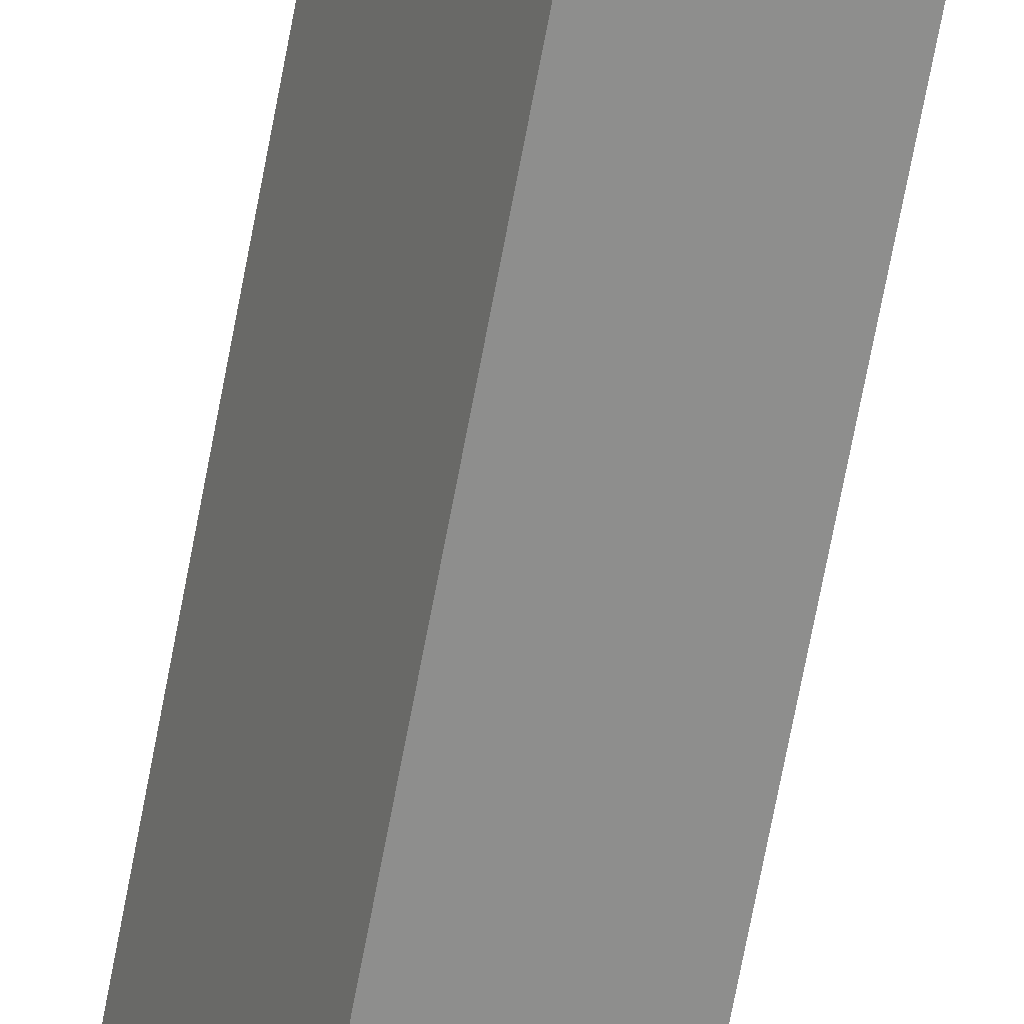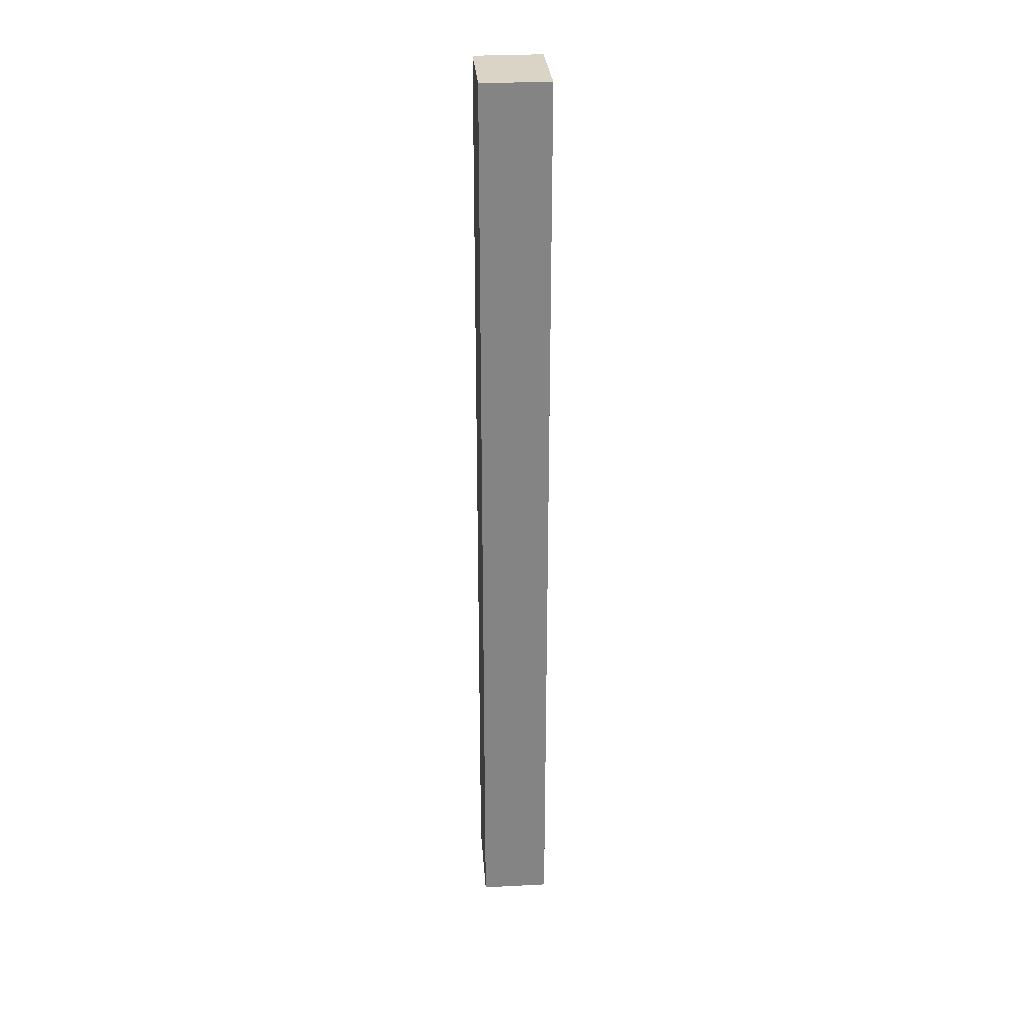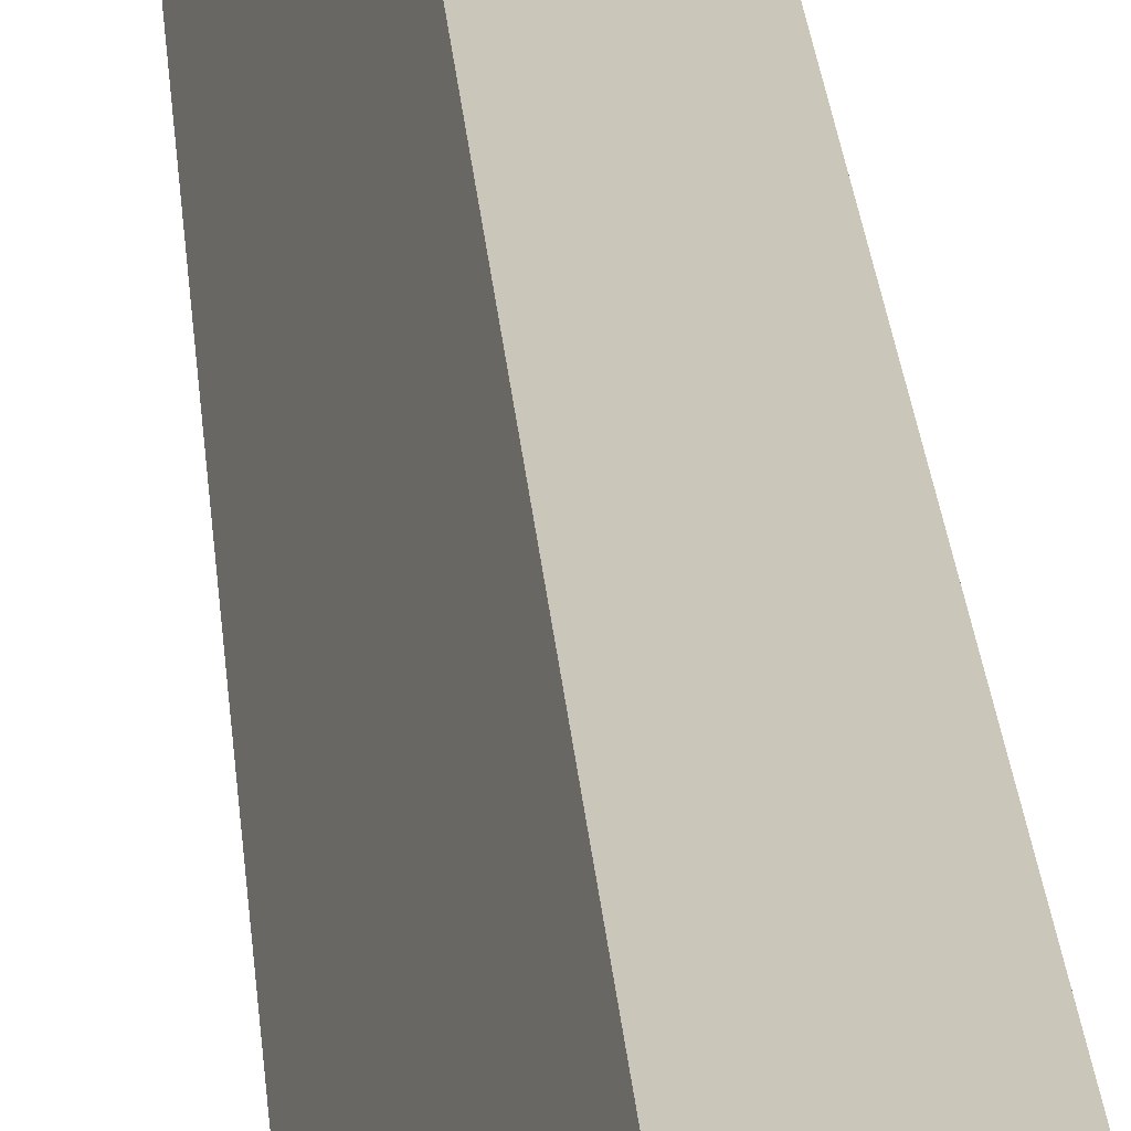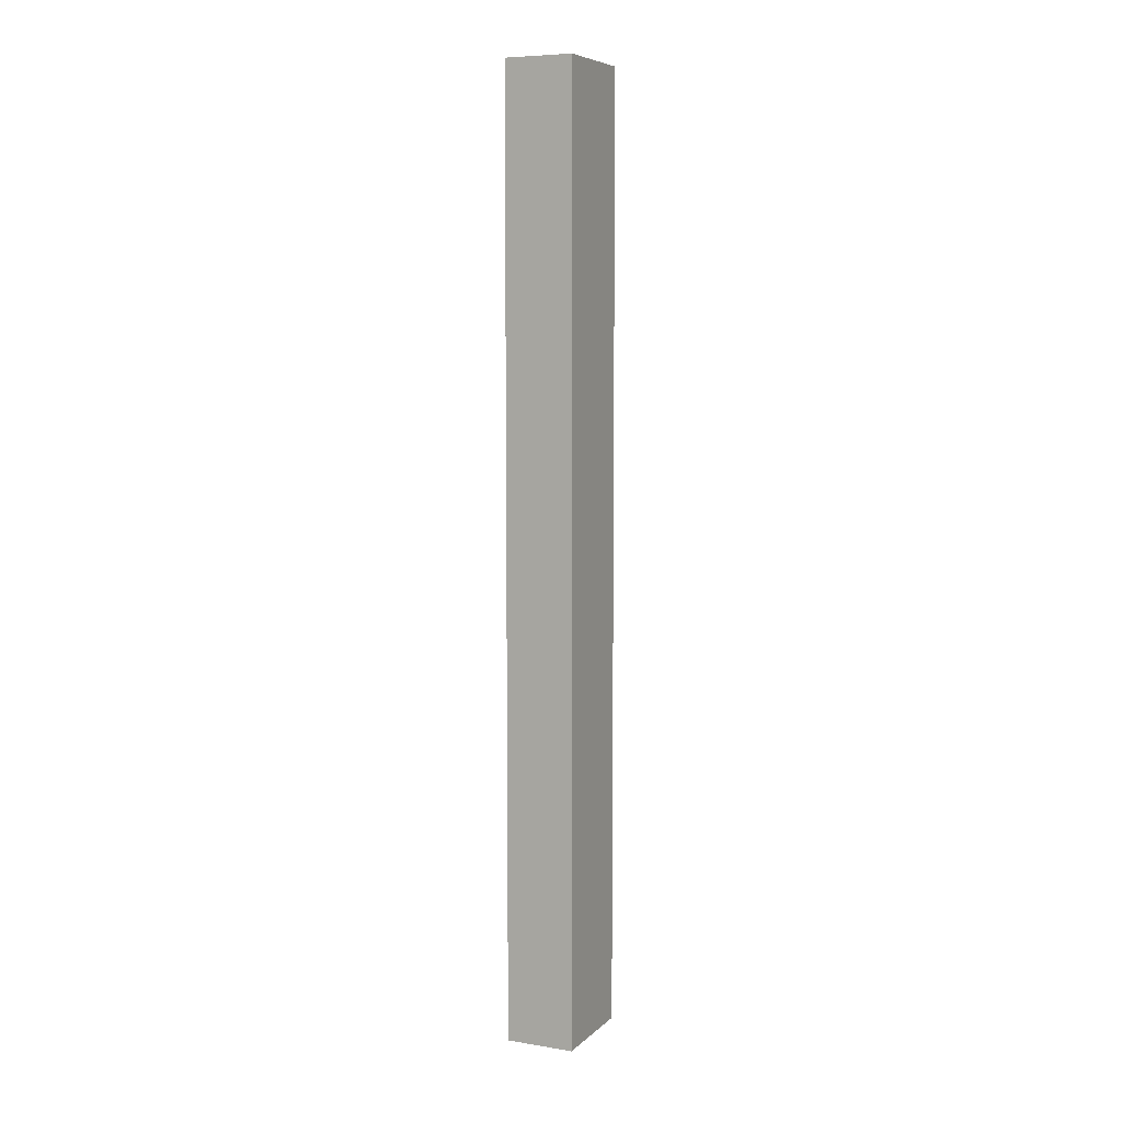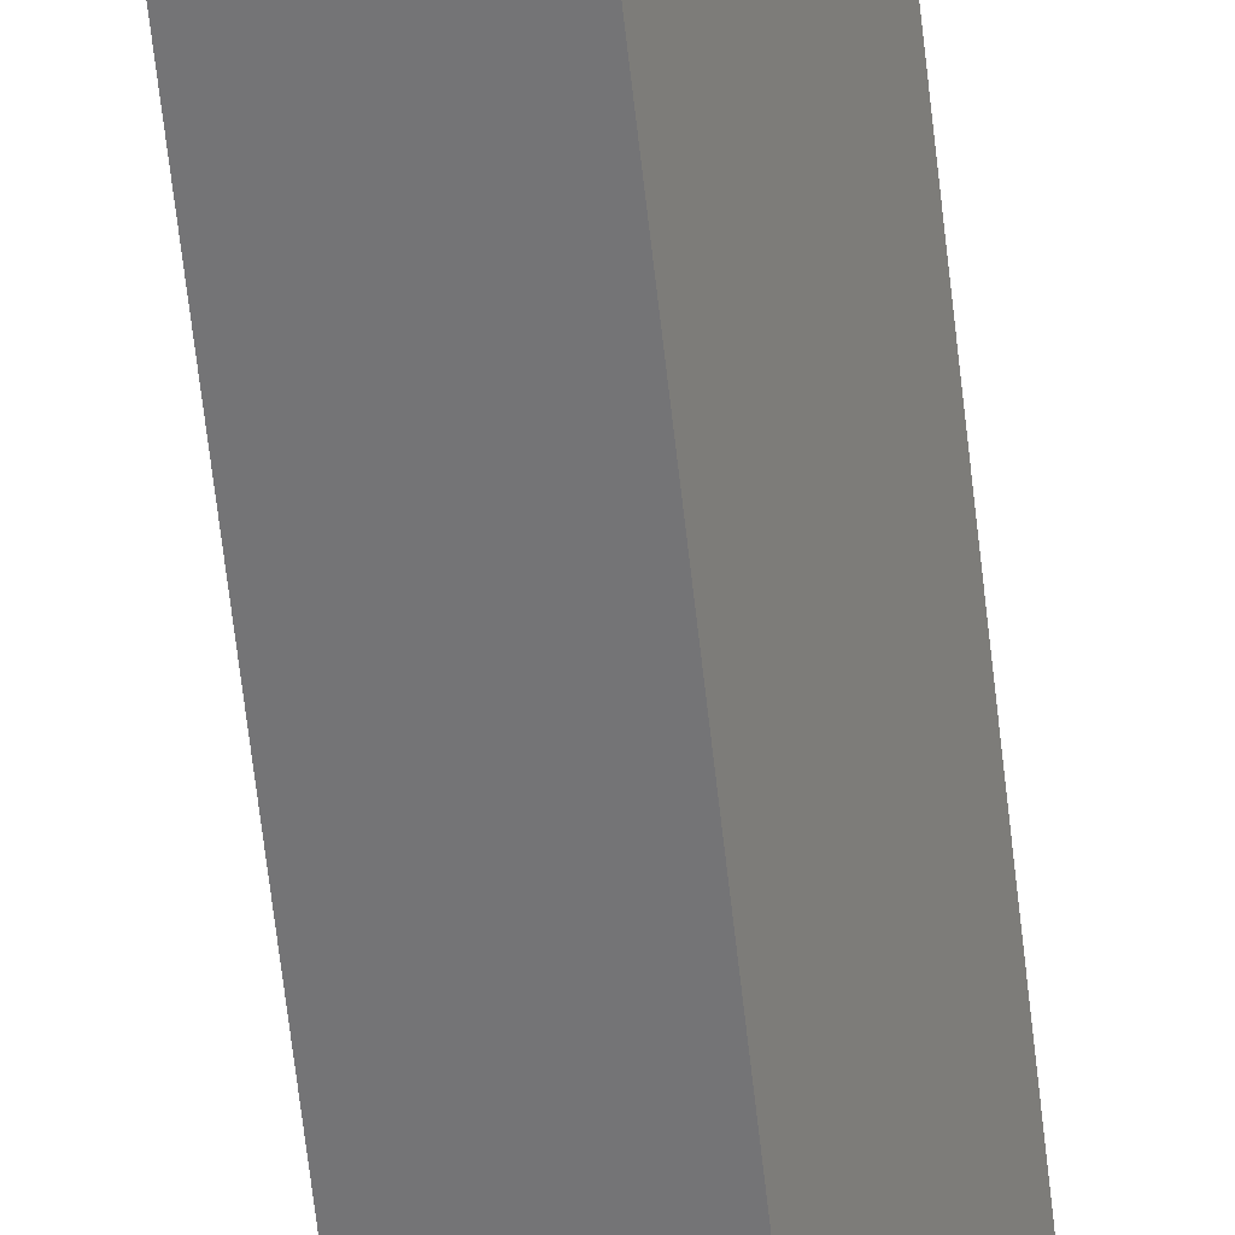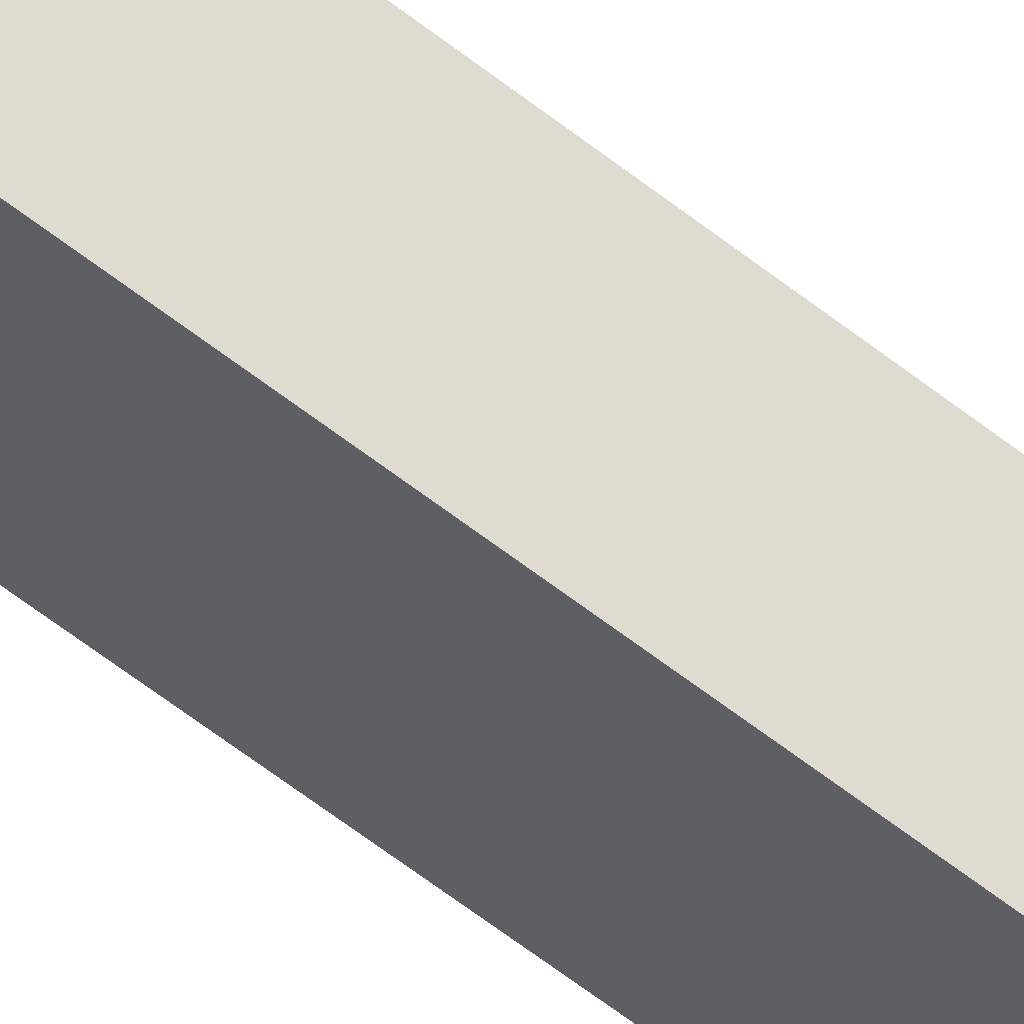
<metadata>
{"format":"obj","ext":"obj","renderer":"f3d","projection":"perspective","resolution":1024,"background":"white","views":[{"elev":-69.1,"azim":169.4,"up":"+Z"},{"elev":28.9,"azim":-162.6,"up":"+Y"},{"elev":18.7,"azim":-3.3,"up":"+Z"},{"elev":7.2,"azim":-133.5,"up":"+Y"},{"elev":-62.6,"azim":6.3,"up":"+Z"},{"elev":-66.8,"azim":52.6,"up":"+Z"}]}
</metadata>
<code>
v  2.084 19.76 1.384
v  0 19.76 1.21e-15
v  0.766 19.76 1.924
v  1.33 19.76 -0.53
v  0.766 -1.178e-16 1.924
v  2.084 -8.475e-17 1.384
v  1.33 3.245e-17 -0.53
v  0 0 0
g defaultobject
f 1 2 3
f 2 1 4
f 5 1 3
f 1 5 6
f 6 4 1
f 4 6 7
f 7 2 4
f 2 7 8
f 8 3 2
f 3 8 5
f 8 6 5
f 6 8 7

</code>
